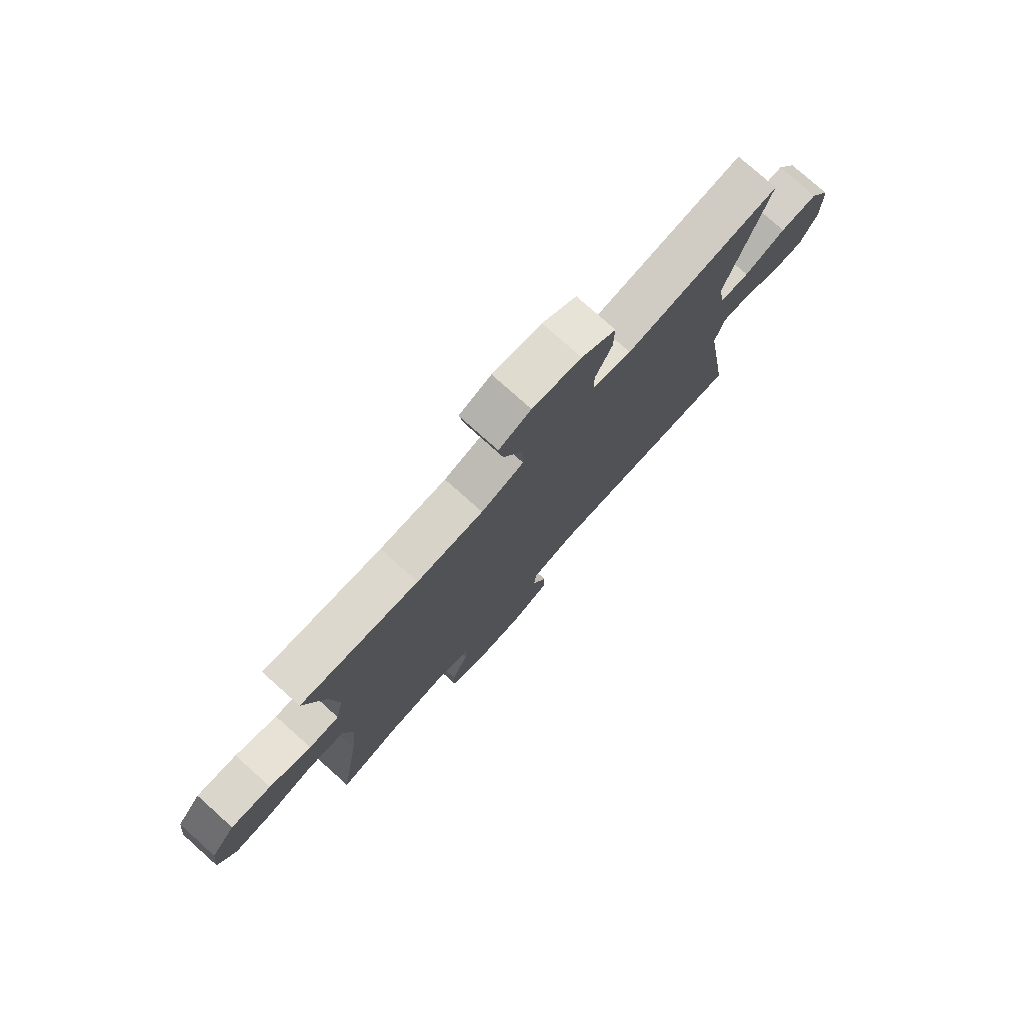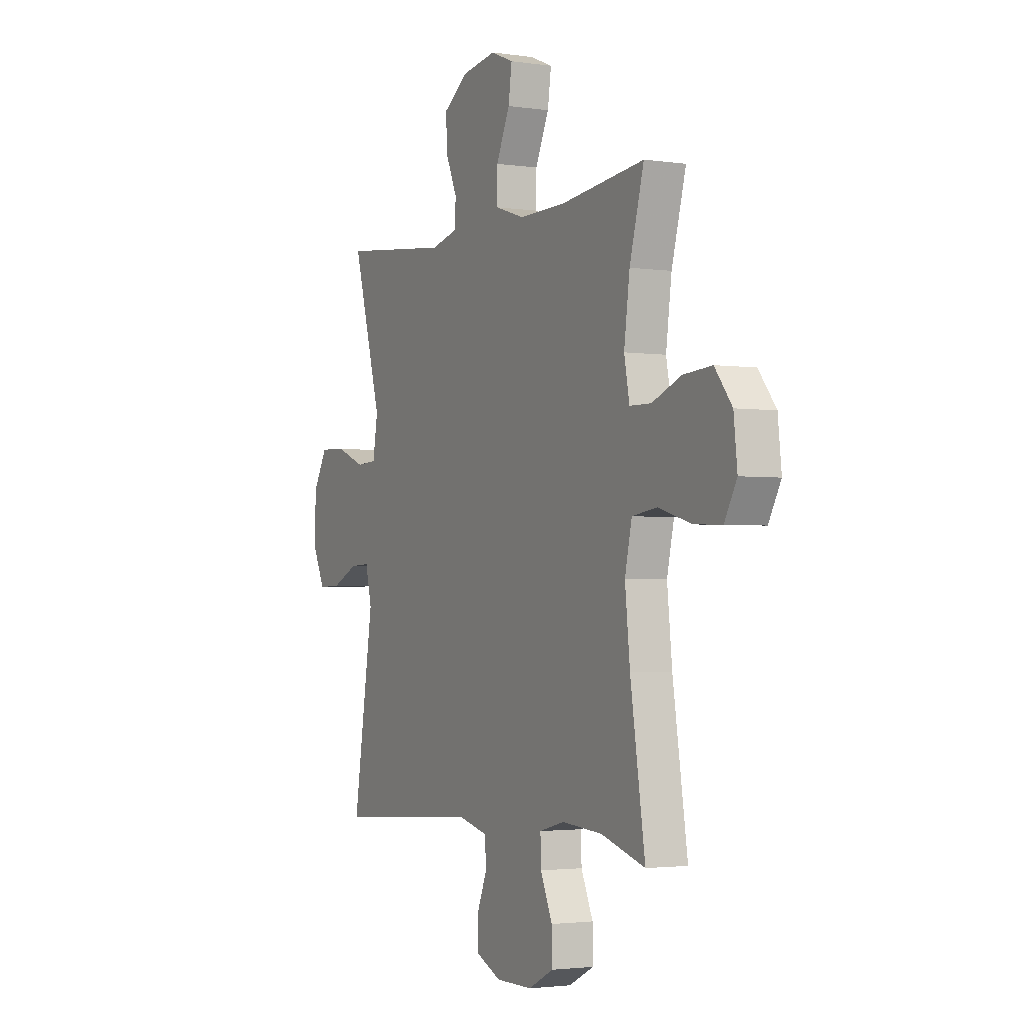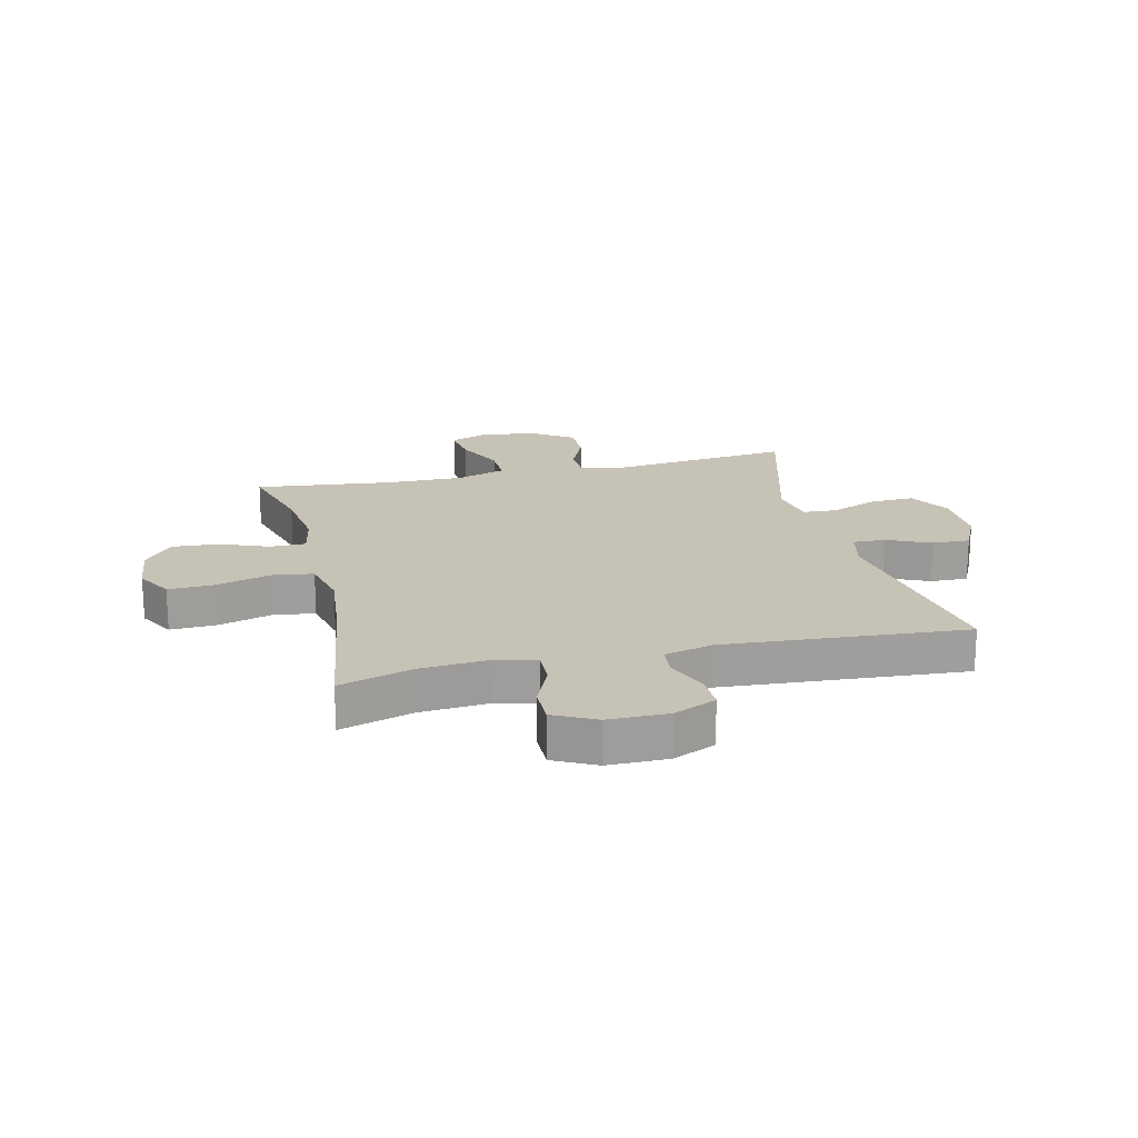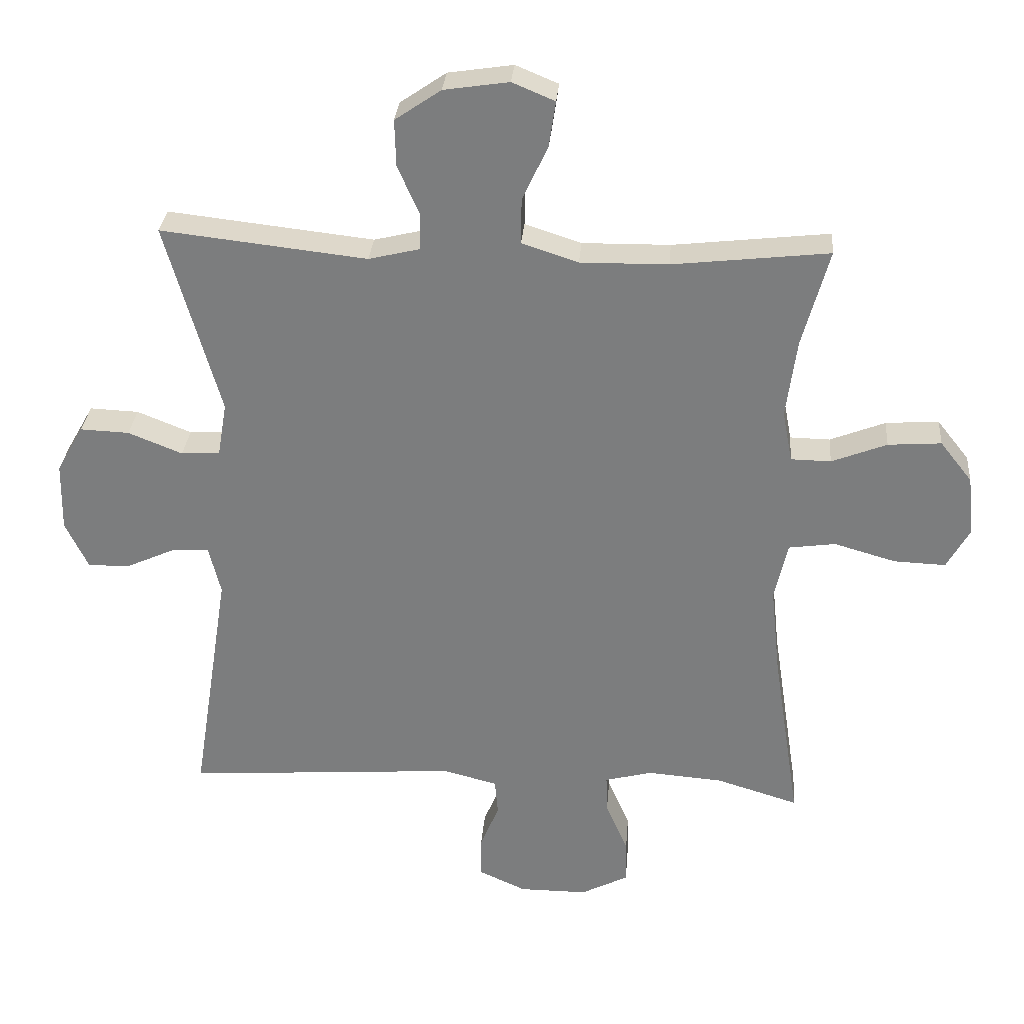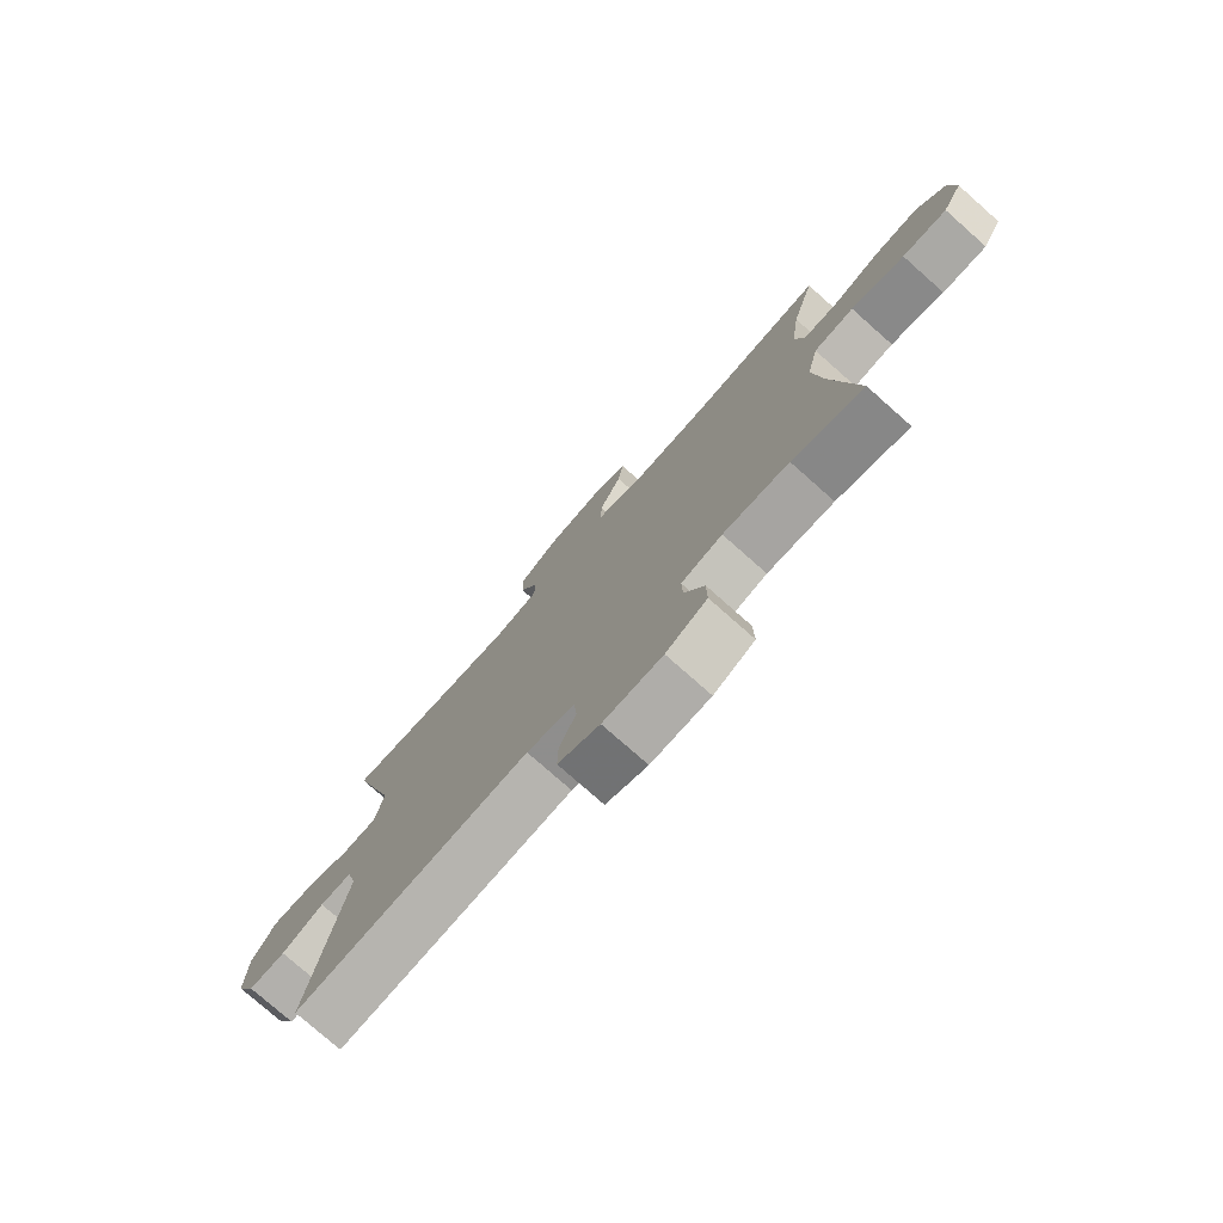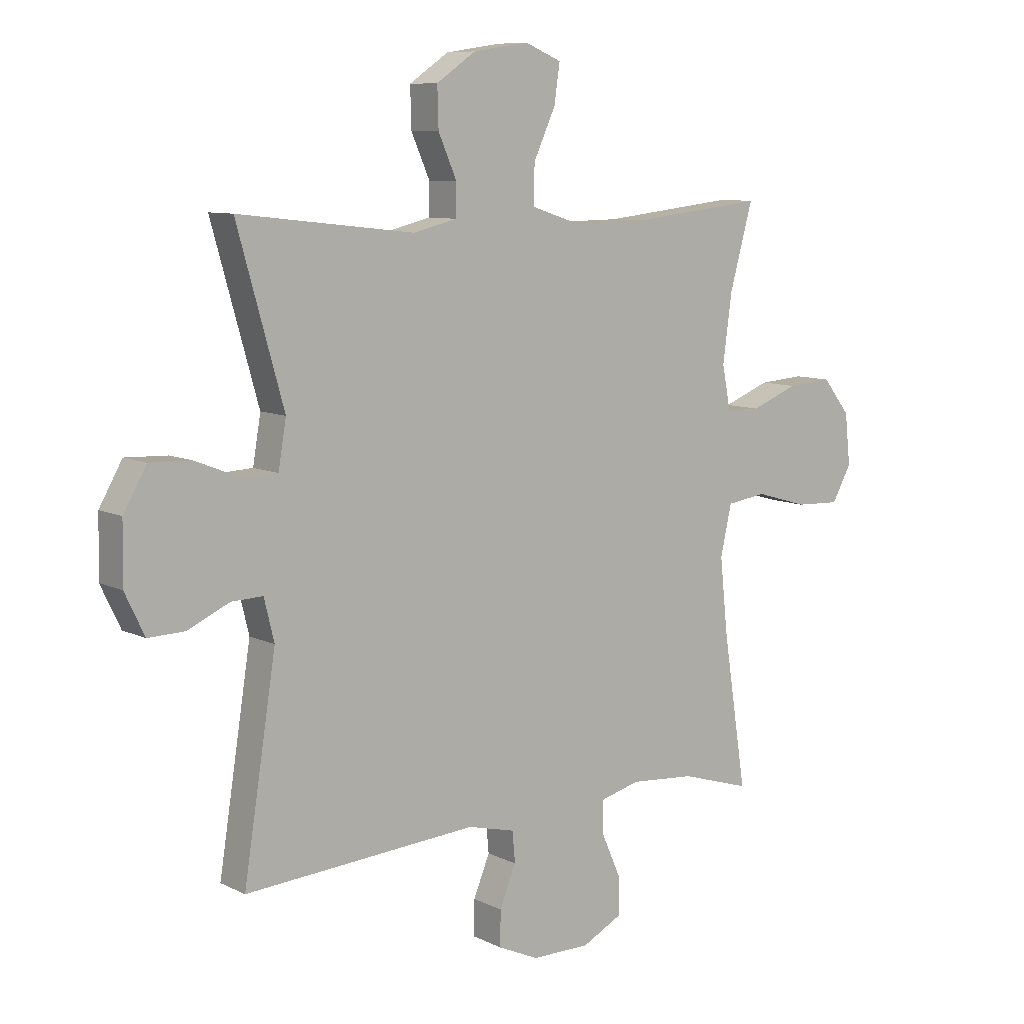
<metadata>
{"format":"obj","ext":"obj","renderer":"f3d","projection":"perspective","resolution":1024,"background":"white","views":[{"elev":77.6,"azim":131.8,"up":"+Z"},{"elev":-2.4,"azim":62.6,"up":"+Z"},{"elev":19.3,"azim":166.6,"up":"+Y"},{"elev":30.4,"azim":4.7,"up":"+Z"},{"elev":-77.3,"azim":48.5,"up":"+Z"},{"elev":8.8,"azim":-37.7,"up":"+Z"}]}
</metadata>
<code>
v 0.5 0.07 -0.5
v 0.375 0.07 -0.462
v 0.259 0.07 -0.453
v 0.187 0.07 -0.472
v 0.189 0.07 -0.531
v 0.223 0.07 -0.608
v 0.224 0.07 -0.676
v 0.152 0.07 -0.713
v 0.048 0.07 -0.713
v -0.025 0.07 -0.68
v -0.024 0.07 -0.617
v 0.005 0.07 -0.546
v 0 0.07 -0.491
v -0.084 0.07 -0.47
v -0.5 0.07 -0.5
v -0.442 0.07 -0.13
v -0.46 0.07 -0.056
v -0.516 0.07 -0.058
v -0.591 0.07 -0.092
v -0.656 0.07 -0.094
v -0.691 0.07 -0.021
v -0.689 0.07 0.084
v -0.648 0.07 0.156
v -0.573 0.07 0.153
v -0.49 0.07 0.12
v -0.431 0.07 0.123
v -0.417 0.07 0.206
v -0.5 0.07 0.5
v -0.186 0.07 0.465
v -0.108 0.07 0.484
v -0.107 0.07 0.54
v -0.14 0.07 0.615
v -0.142 0.07 0.686
v -0.072 0.07 0.734
v 0.027 0.07 0.749
v 0.092 0.07 0.722
v 0.082 0.07 0.653
v 0.043 0.07 0.568
v 0.042 0.07 0.499
v 0.128 0.07 0.471
v 0.262 0.07 0.473
v 0.5 0.07 0.5
v 0.459 0.07 0.351
v 0.443 0.07 0.231
v 0.458 0.07 0.153
v 0.519 0.07 0.152
v 0.603 0.07 0.185
v 0.684 0.07 0.191
v 0.733 0.07 0.129
v 0.743 0.07 0.038
v 0.708 0.07 -0.025
v 0.629 0.07 -0.022
v 0.535 0.07 0.005
v 0.464 0.07 -0.005
v 0.444 0.07 -0.094
v 0.458 0.07 -0.227
v 0.5 0 -0.5
v 0.375 0 -0.462
v 0.259 0 -0.453
v 0.187 0 -0.472
v 0.189 0 -0.531
v 0.223 0 -0.608
v 0.224 0 -0.676
v 0.152 0 -0.713
v 0.048 0 -0.713
v -0.025 0 -0.68
v -0.024 0 -0.617
v 0.005 0 -0.546
v 0 0 -0.491
v -0.084 0 -0.47
v -0.5 0 -0.5
v -0.442 0 -0.13
v -0.46 0 -0.056
v -0.516 0 -0.058
v -0.591 0 -0.092
v -0.656 0 -0.094
v -0.691 0 -0.021
v -0.689 0 0.084
v -0.648 0 0.156
v -0.573 0 0.153
v -0.49 0 0.12
v -0.431 0 0.123
v -0.417 0 0.206
v -0.5 0 0.5
v -0.186 0 0.465
v -0.108 0 0.484
v -0.107 0 0.54
v -0.14 0 0.615
v -0.142 0 0.686
v -0.072 0 0.734
v 0.027 0 0.749
v 0.092 0 0.722
v 0.082 0 0.653
v 0.043 0 0.568
v 0.042 0 0.499
v 0.128 0 0.471
v 0.262 0 0.473
v 0.5 0 0.5
v 0.459 0 0.351
v 0.443 0 0.231
v 0.458 0 0.153
v 0.519 0 0.152
v 0.603 0 0.185
v 0.684 0 0.191
v 0.733 0 0.129
v 0.743 0 0.038
v 0.708 0 -0.025
v 0.629 0 -0.022
v 0.535 0 0.005
v 0.464 0 -0.005
v 0.444 0 -0.094
v 0.458 0 -0.227
f 51 52 53
f 50 51 53
f 49 50 53
f 48 49 53
f 47 48 53
f 46 47 53
f 45 46 53 54
f 44 45 54 55
f 41 42 43
f 40 41 43 44
f 39 40 44 55
f 36 37 38
f 35 36 38
f 34 35 38
f 33 34 38
f 32 33 38
f 31 32 38
f 30 31 38 39
f 39 55 56
f 30 39 56
f 29 30 56
f 23 24 25
f 22 23 25
f 21 22 25
f 20 21 25
f 19 20 25
f 18 19 25
f 17 18 25 26
f 16 17 26 27
f 14 15 16
f 13 14 16 27
f 10 11 12
f 9 10 12
f 8 9 12
f 7 8 12
f 6 7 12
f 5 6 12
f 4 5 12 13
f 28 29 56
f 27 28 56
f 13 27 56
f 4 13 56
f 3 4 56
f 2 3 56
f 1 2 56
f 109 108 107
f 109 107 106
f 109 106 105
f 109 105 104
f 109 104 103
f 109 103 102
f 110 109 102 101
f 111 110 101 100
f 99 98 97
f 100 99 97 96
f 111 100 96 95
f 94 93 92
f 94 92 91
f 94 91 90
f 94 90 89
f 94 89 88
f 94 88 87
f 95 94 87 86
f 112 111 95
f 112 95 86
f 112 86 85
f 81 80 79
f 81 79 78
f 81 78 77
f 81 77 76
f 81 76 75
f 81 75 74
f 82 81 74 73
f 83 82 73 72
f 72 71 70
f 83 72 70 69
f 68 67 66
f 68 66 65
f 68 65 64
f 68 64 63
f 68 63 62
f 68 62 61
f 69 68 61 60
f 112 85 84
f 112 84 83
f 112 83 69
f 112 69 60
f 112 60 59
f 112 59 58
f 112 58 57
f 1 57 58 2
f 2 58 59 3
f 3 59 60 4
f 4 60 61 5
f 5 61 62 6
f 6 62 63 7
f 7 63 64 8
f 8 64 65 9
f 9 65 66 10
f 10 66 67 11
f 11 67 68 12
f 12 68 69 13
f 13 69 70 14
f 14 70 71 15
f 15 71 72 16
f 16 72 73 17
f 17 73 74 18
f 18 74 75 19
f 19 75 76 20
f 20 76 77 21
f 21 77 78 22
f 22 78 79 23
f 23 79 80 24
f 24 80 81 25
f 25 81 82 26
f 26 82 83 27
f 27 83 84 28
f 28 84 85 29
f 29 85 86 30
f 30 86 87 31
f 31 87 88 32
f 32 88 89 33
f 33 89 90 34
f 34 90 91 35
f 35 91 92 36
f 36 92 93 37
f 37 93 94 38
f 38 94 95 39
f 39 95 96 40
f 40 96 97 41
f 41 97 98 42
f 42 98 99 43
f 43 99 100 44
f 44 100 101 45
f 45 101 102 46
f 46 102 103 47
f 47 103 104 48
f 48 104 105 49
f 49 105 106 50
f 50 106 107 51
f 51 107 108 52
f 52 108 109 53
f 53 109 110 54
f 54 110 111 55
f 55 111 112 56
f 56 112 57 1

</code>
